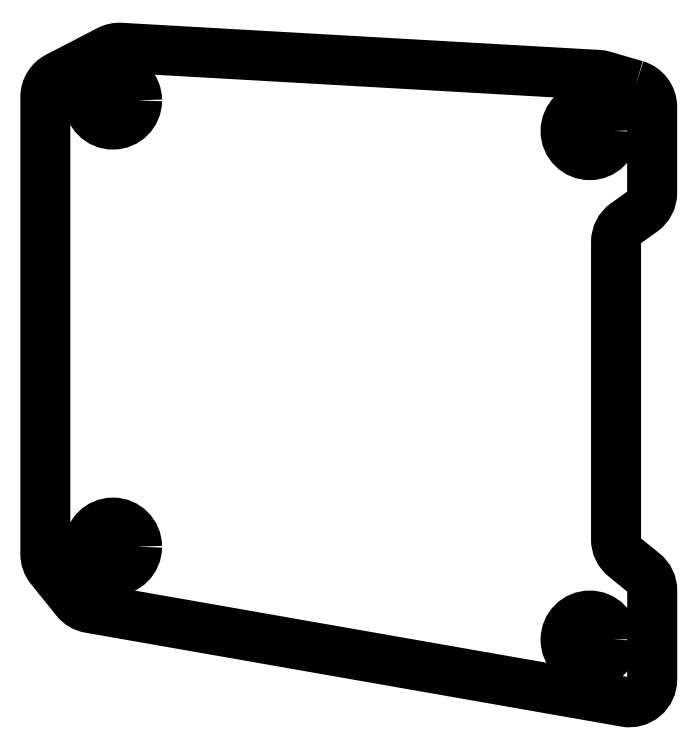
<metadata>
{"format":"dxf","ext":"dxf","renderer":"ezdxf+matplotlib","layout":"modelspace","background":"white","min_lineweight":24,"dpi":150}
</metadata>
<code>
0
SECTION
2
ENTITIES
0
CIRCLE
8
0
10
-46.58
20
48.13
30
0
40
6.332
210
0
220
0
230
1
0
CIRCLE
8
0
10
-46.58
20
-69.11
30
0
40
6.332
210
0
220
0
230
1
0
CIRCLE
8
0
10
78.65
20
40.09
30
0
40
6.332
210
0
220
0
230
1
0
CIRCLE
8
0
10
78.65
20
-93.53
30
0
40
6.332
210
0
220
0
230
1
0
LWPOLYLINE
8
0
90
22
70
1
43
0
10
90.73
20
52.13
10
82.26
20
54.6
42
0.05679
10
80.92
20
54.83
10
-44.54
20
61.95
42
0.1344
10
-47.63
20
61.29
10
-61.1
20
54.33
42
0.2803
10
-64.34
20
49
10
-64.34
20
-71.02
42
0.1712
10
-63.01
20
-74.78
10
-56.34
20
-83.07
42
0.1818
10
-52.7
20
-85.22
10
88.03
20
-109.9
42
0.466
10
95.07
20
-104
10
95.07
20
-80.63
42
0.2256
10
92.85
20
-75.98
10
87.78
20
-71.84
42
-0.2256
10
85.57
20
-67.19
10
85.57
20
10.9
42
-0.2414
10
88.06
20
15.78
10
92.55
20
19
42
0.2414
10
95.05
20
23.87
10
95.05
20
46.37
42
0.3334
0
ENDSEC
0
EOF

</code>
